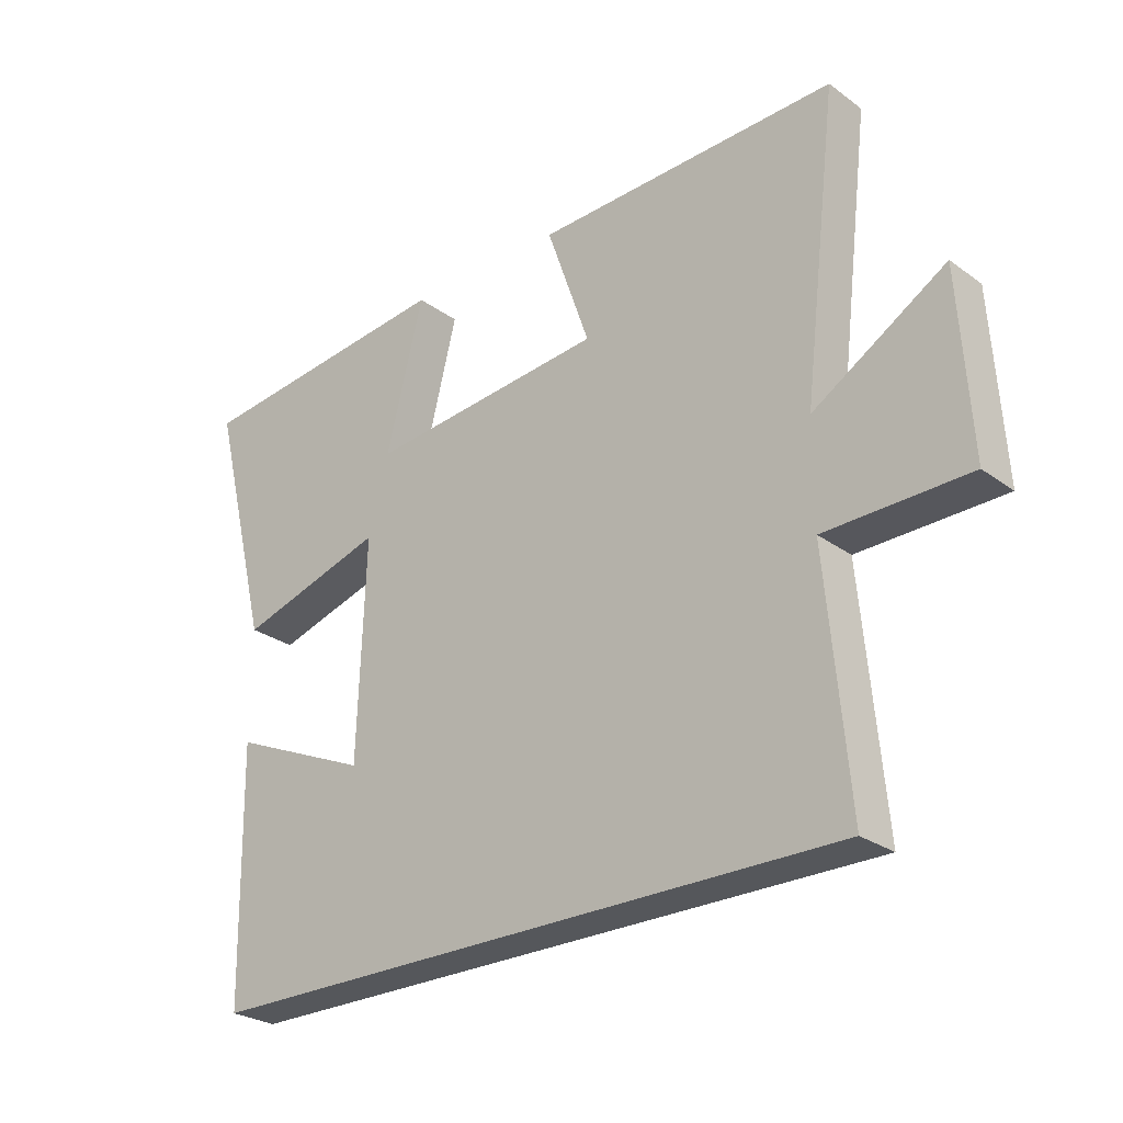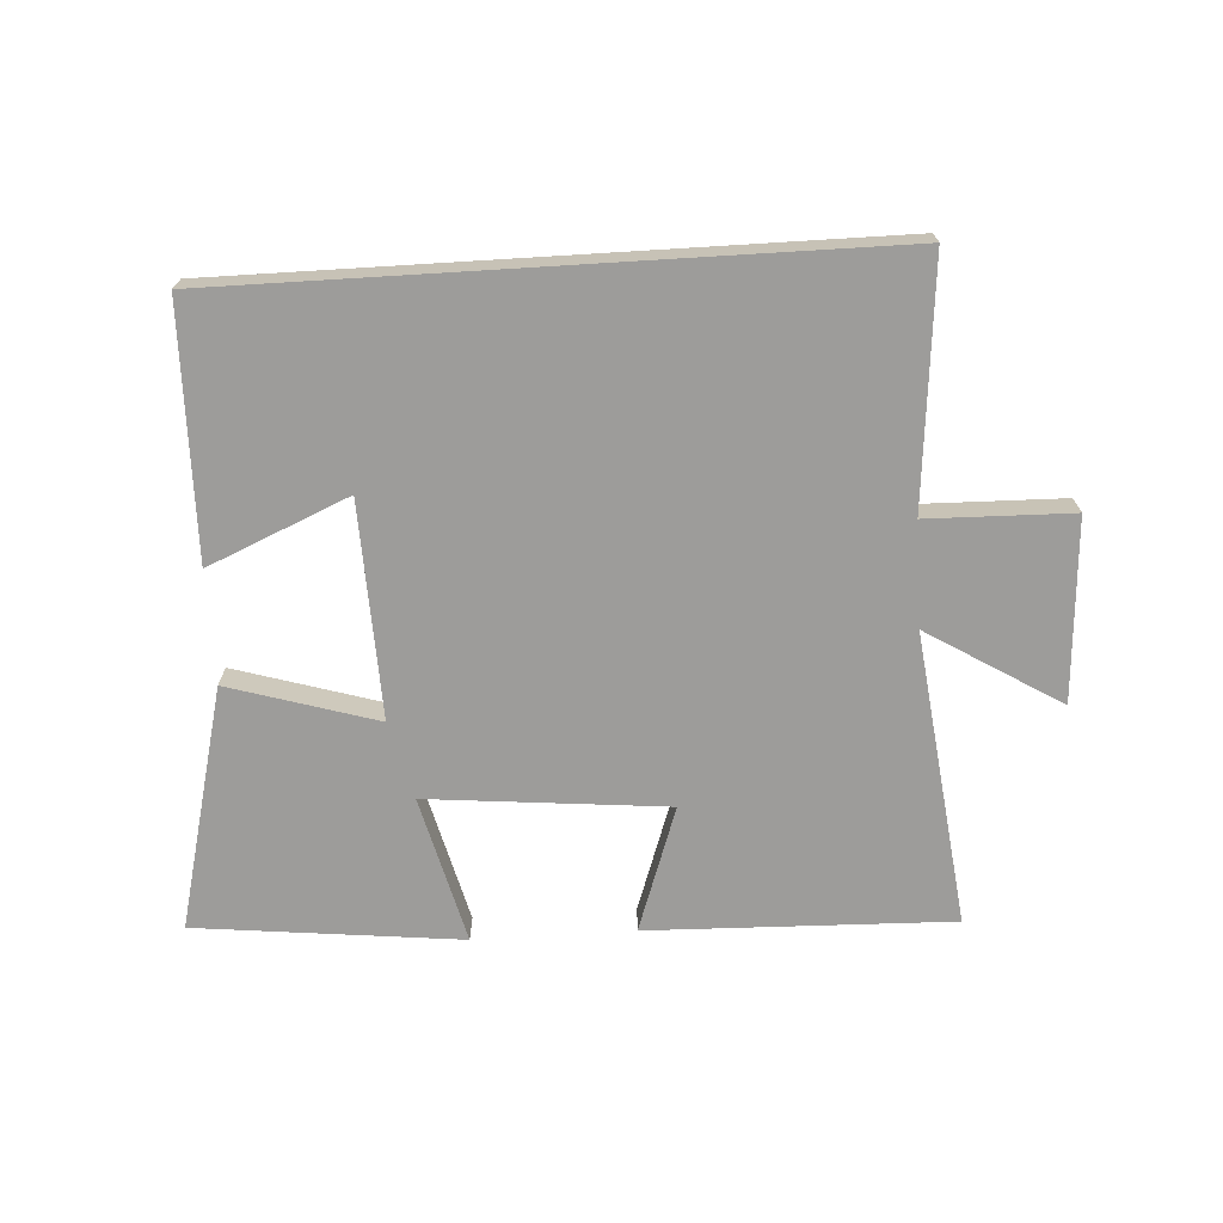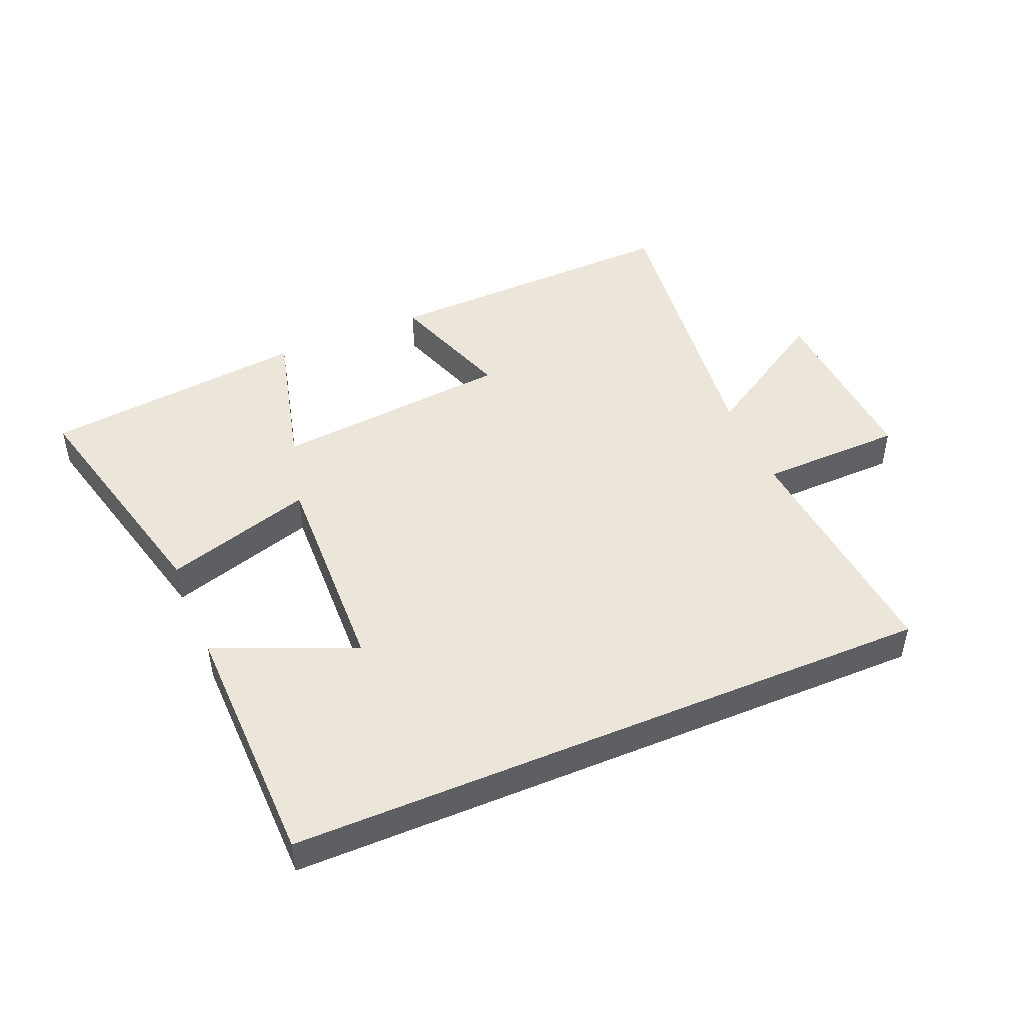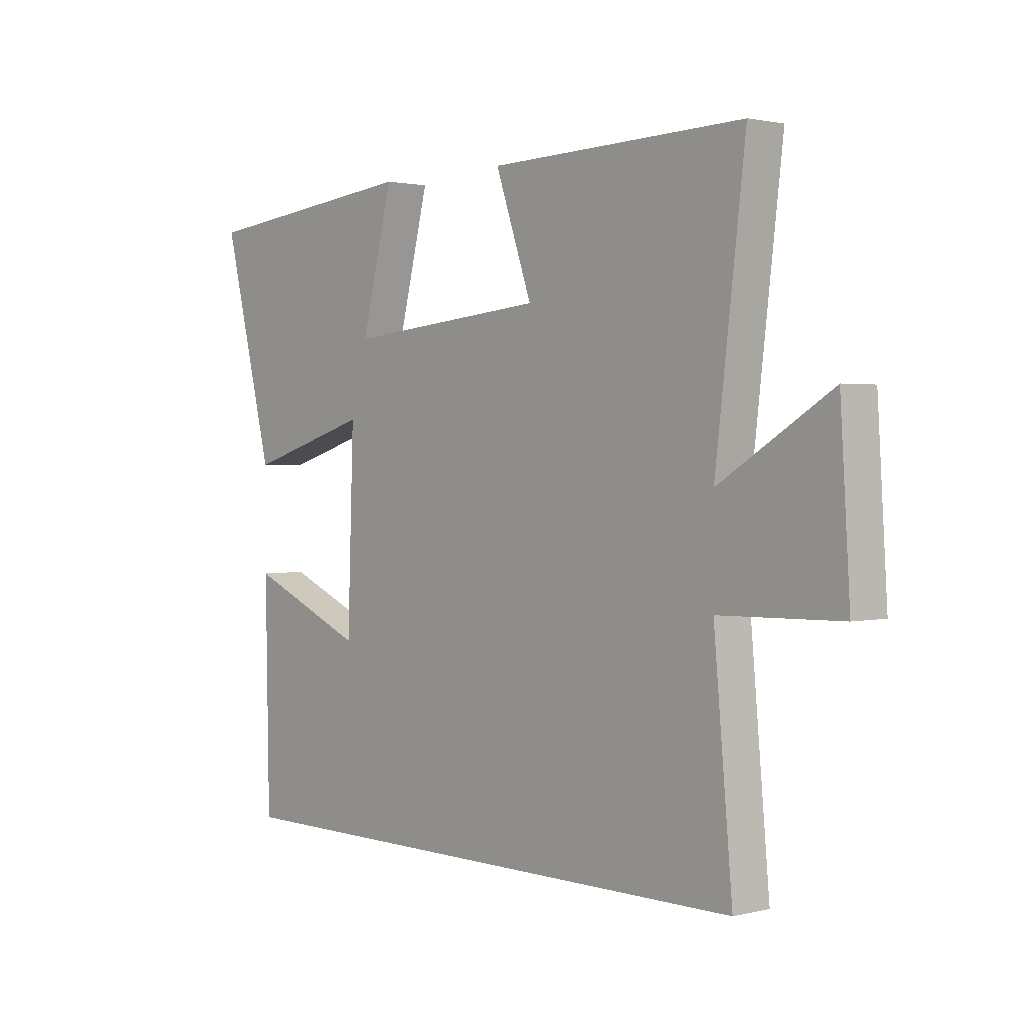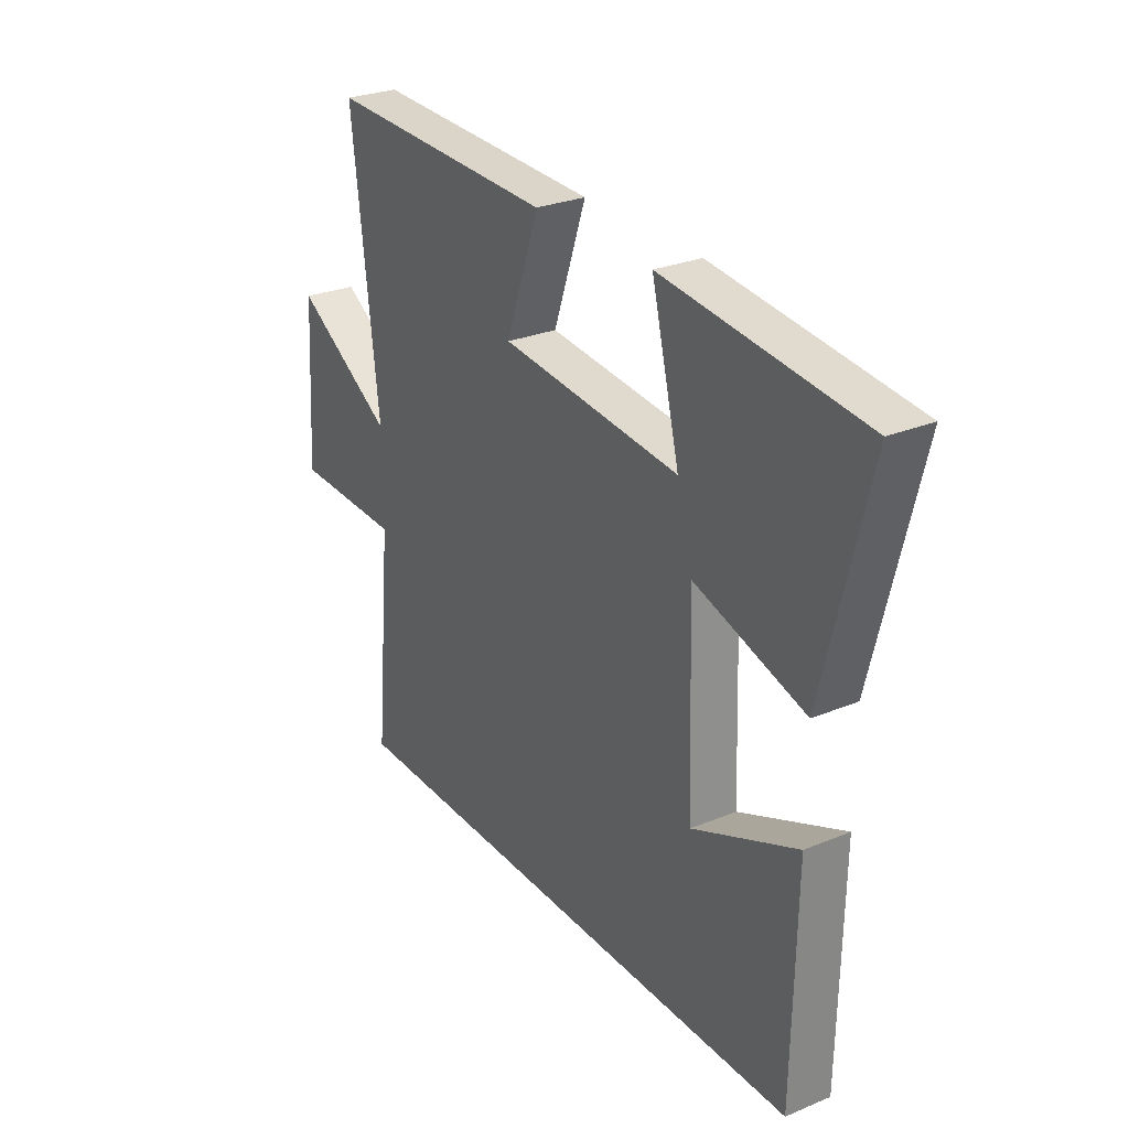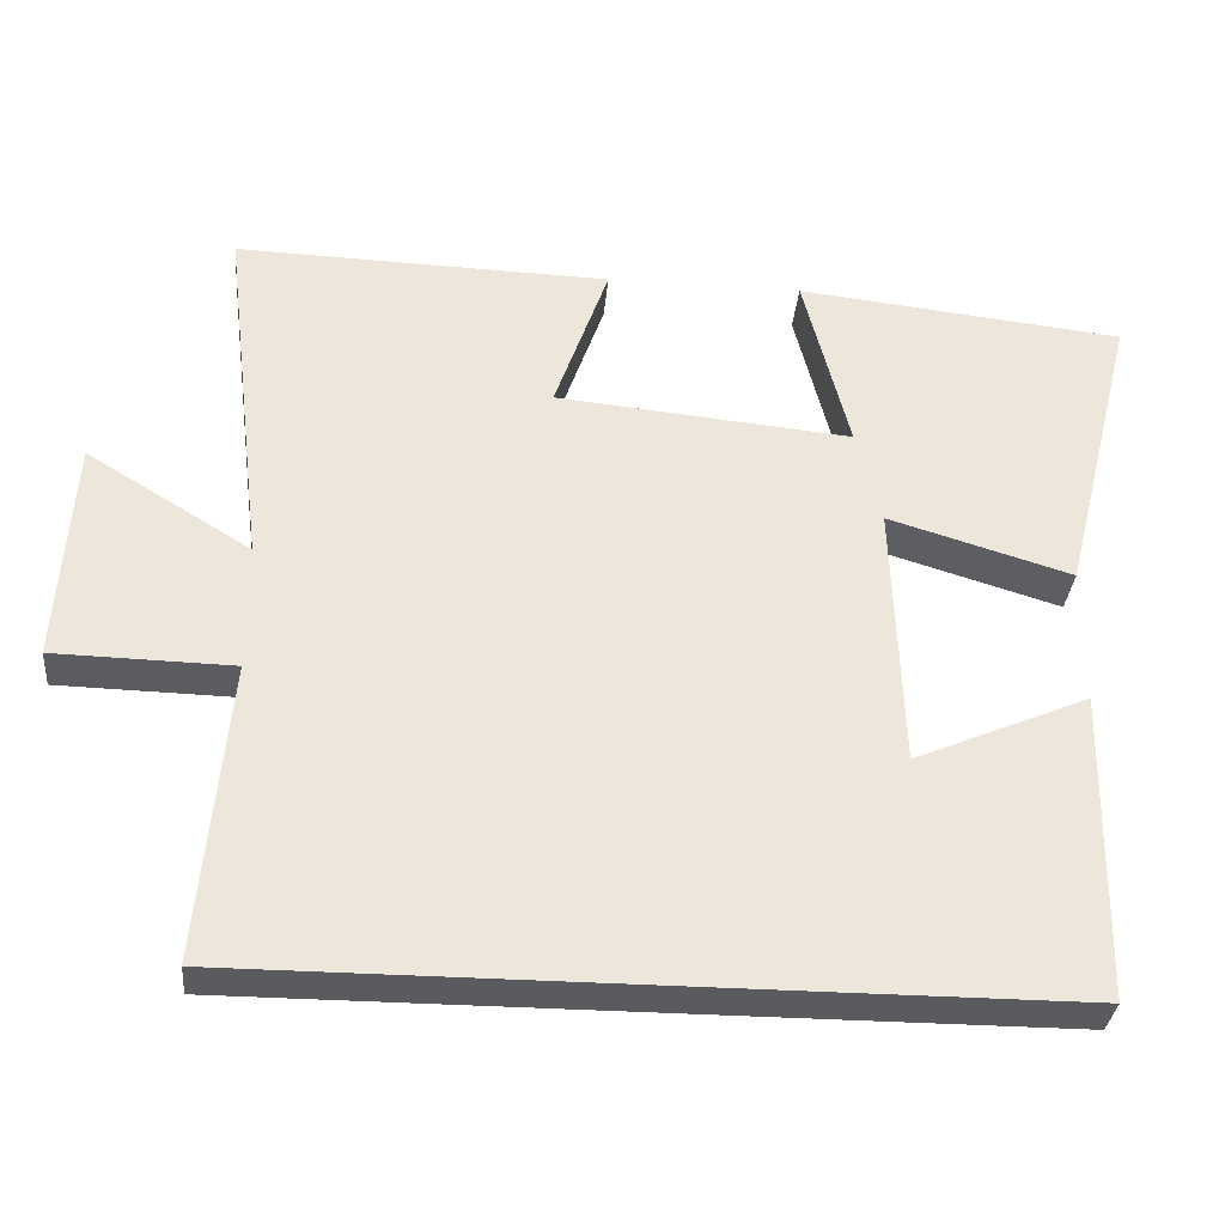
<metadata>
{"format":"obj","ext":"obj","renderer":"f3d","projection":"perspective","resolution":1024,"background":"white","views":[{"elev":-26.7,"azim":-138.3,"up":"+Z"},{"elev":-70.1,"azim":-176.5,"up":"+Y"},{"elev":47.4,"azim":157.1,"up":"+Y"},{"elev":1.6,"azim":-131.2,"up":"+Z"},{"elev":27.5,"azim":57.6,"up":"+Z"},{"elev":-33.4,"azim":-5.2,"up":"+Z"}]}
</metadata>
<code>
v -0.535 0.07 -0.5
v -0.5 0.07 -0.116
v -0.728 0.07 -0.111
v -0.71 0.07 0.177
v -0.5 0.07 0.048
v -0.556 0.07 0.514
v -0.075 0.07 0.5
v -0.144 0.07 0.302
v 0.234 0.07 0.266
v 0.175 0.07 0.5
v 0.595 0.07 0.454
v 0.5 0.07 0.072
v 0.266 0.07 0.143
v 0.278 0.07 -0.199
v 0.5 0.07 -0.104
v 0.493 0.07 -0.5
v -0.535 0 -0.5
v -0.5 0 -0.116
v -0.728 0 -0.111
v -0.71 0 0.177
v -0.5 0 0.048
v -0.556 0 0.514
v -0.075 0 0.5
v -0.144 0 0.302
v 0.234 0 0.266
v 0.175 0 0.5
v 0.595 0 0.454
v 0.5 0 0.072
v 0.266 0 0.143
v 0.278 0 -0.199
v 0.5 0 -0.104
v 0.493 0 -0.5
f 14 15 16
f 14 16 1 2
f 13 14 2
f 10 11 12 13
f 9 10 13
f 8 9 13 2
f 5 6 7 8
f 5 8 2
f 2 3 4 5
f 32 31 30
f 18 17 32 30
f 18 30 29
f 29 28 27 26
f 29 26 25
f 18 29 25 24
f 24 23 22 21
f 18 24 21
f 21 20 19 18
f 1 17 18 2
f 2 18 19 3
f 3 19 20 4
f 4 20 21 5
f 5 21 22 6
f 6 22 23 7
f 7 23 24 8
f 8 24 25 9
f 9 25 26 10
f 10 26 27 11
f 11 27 28 12
f 12 28 29 13
f 13 29 30 14
f 14 30 31 15
f 15 31 32 16
f 16 32 17 1

</code>
